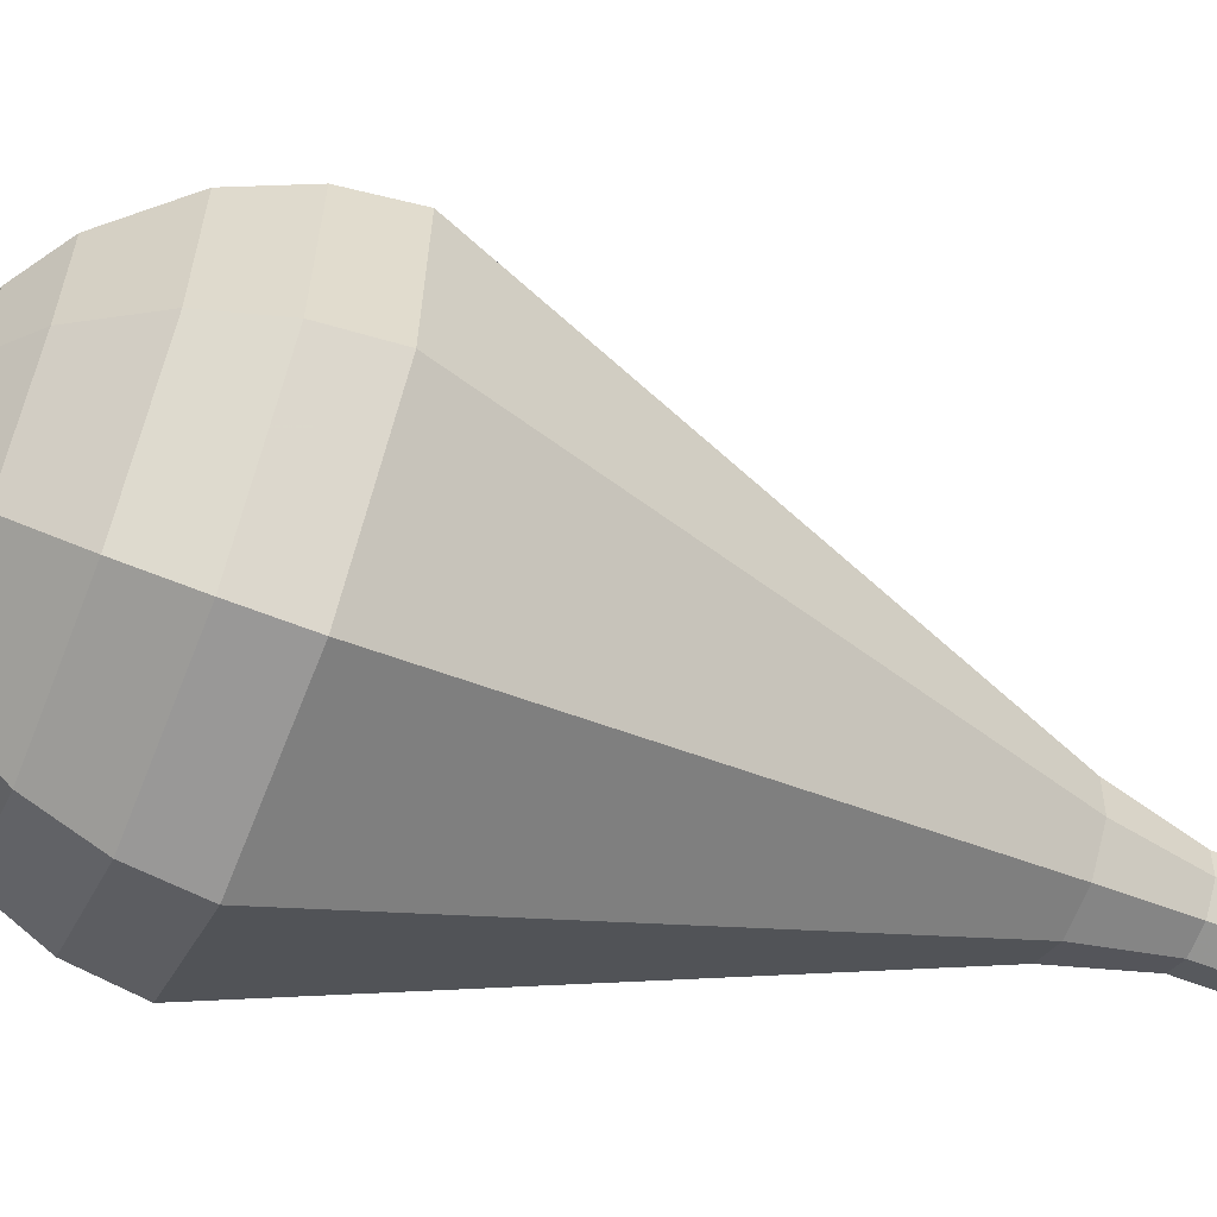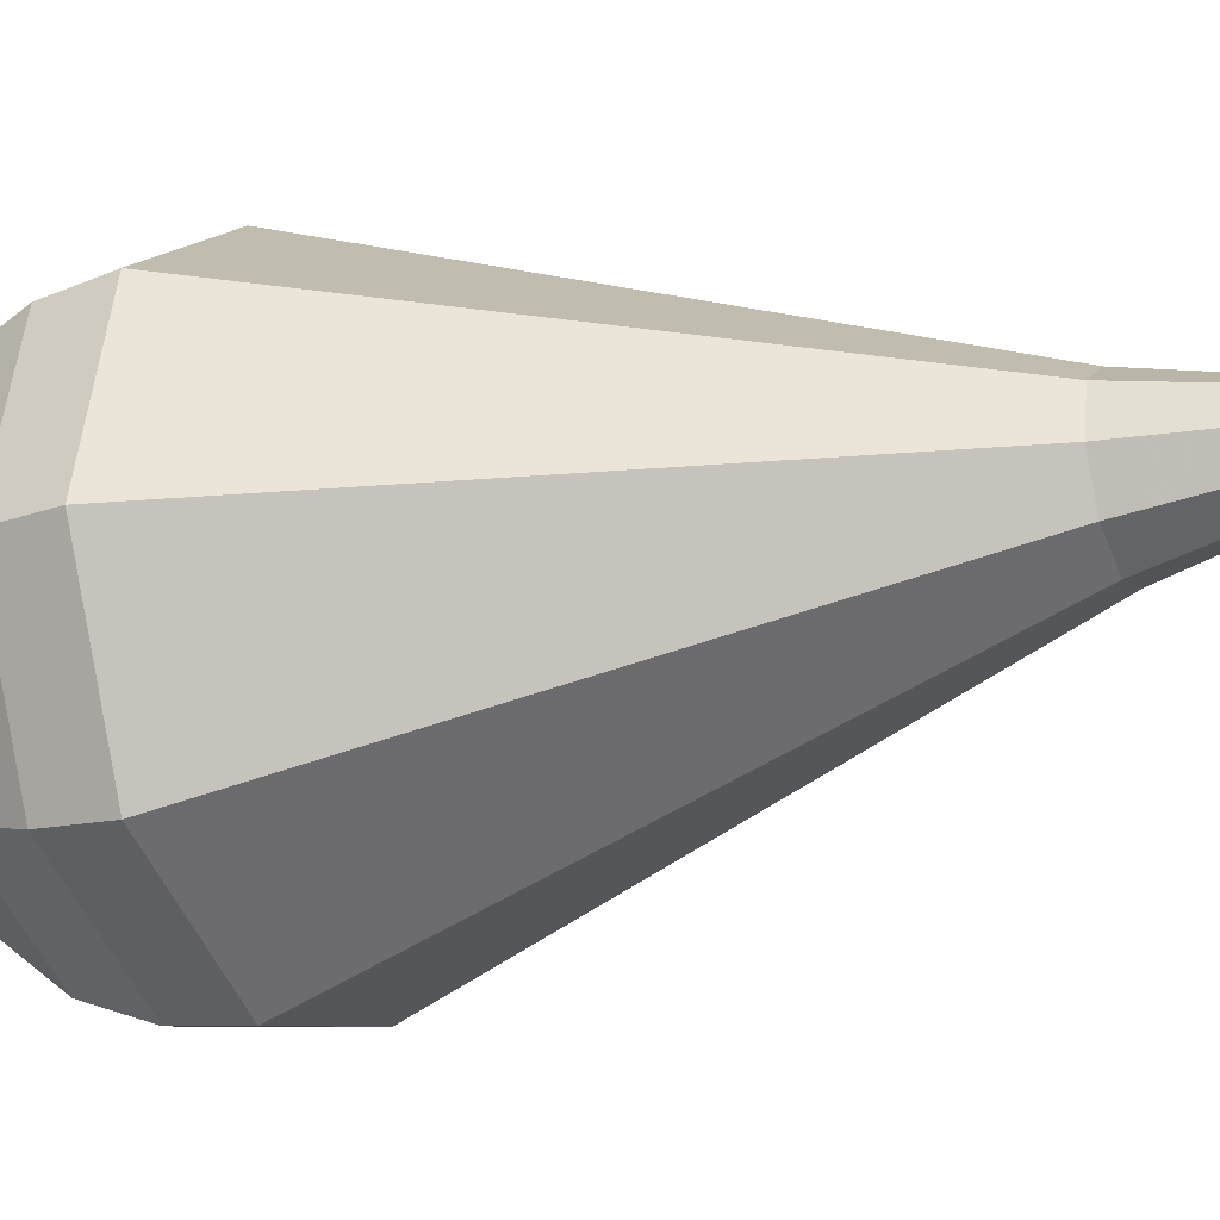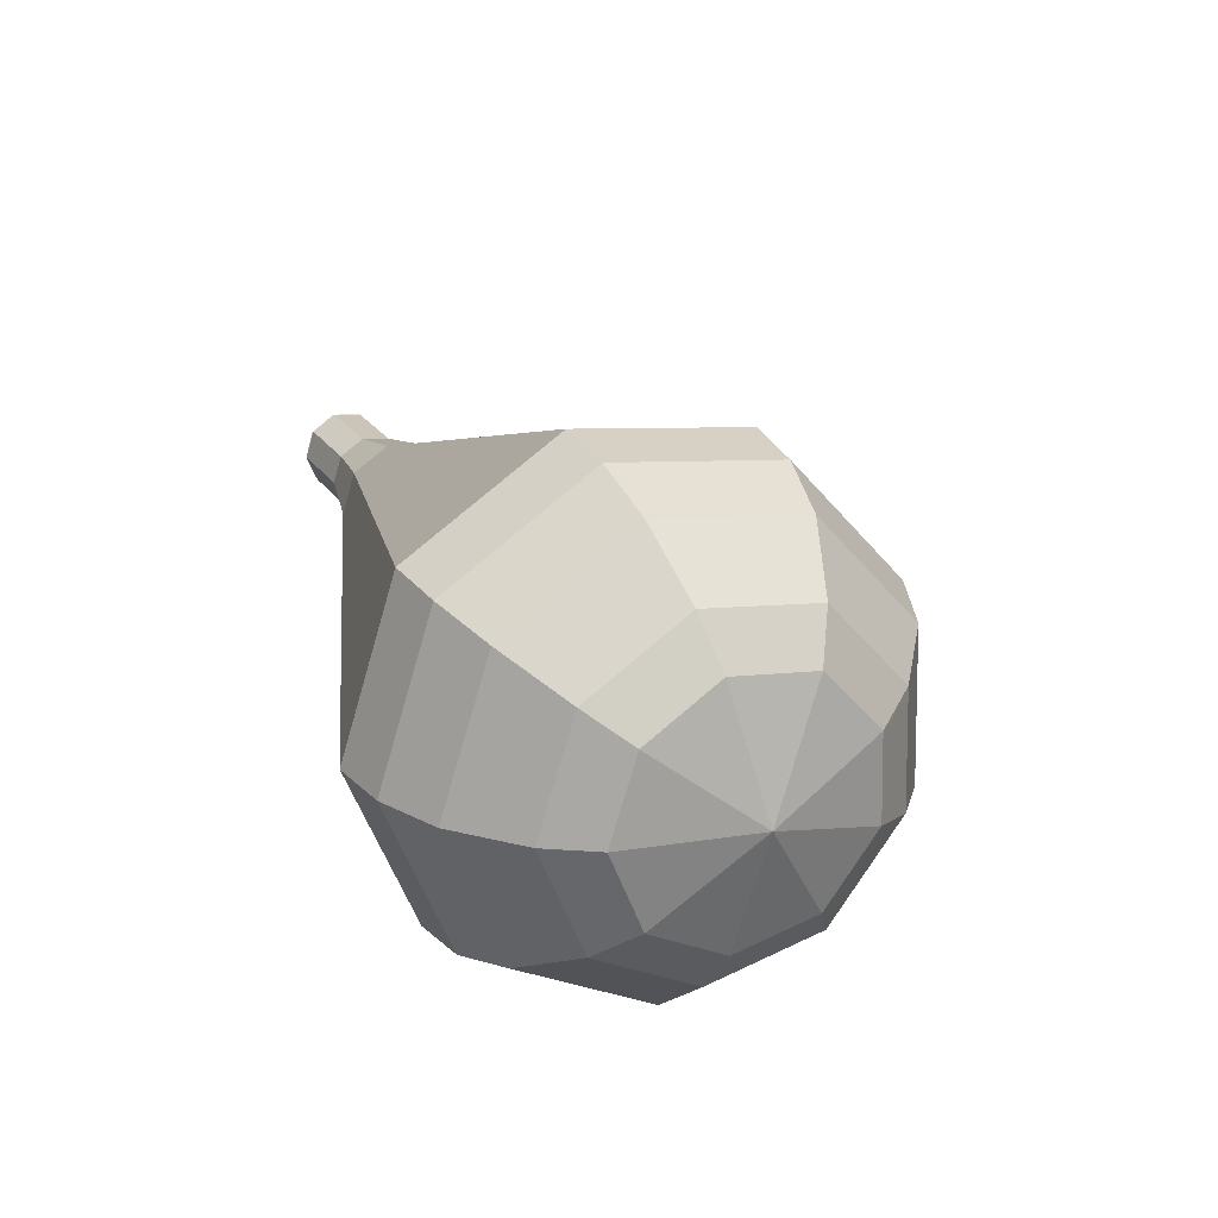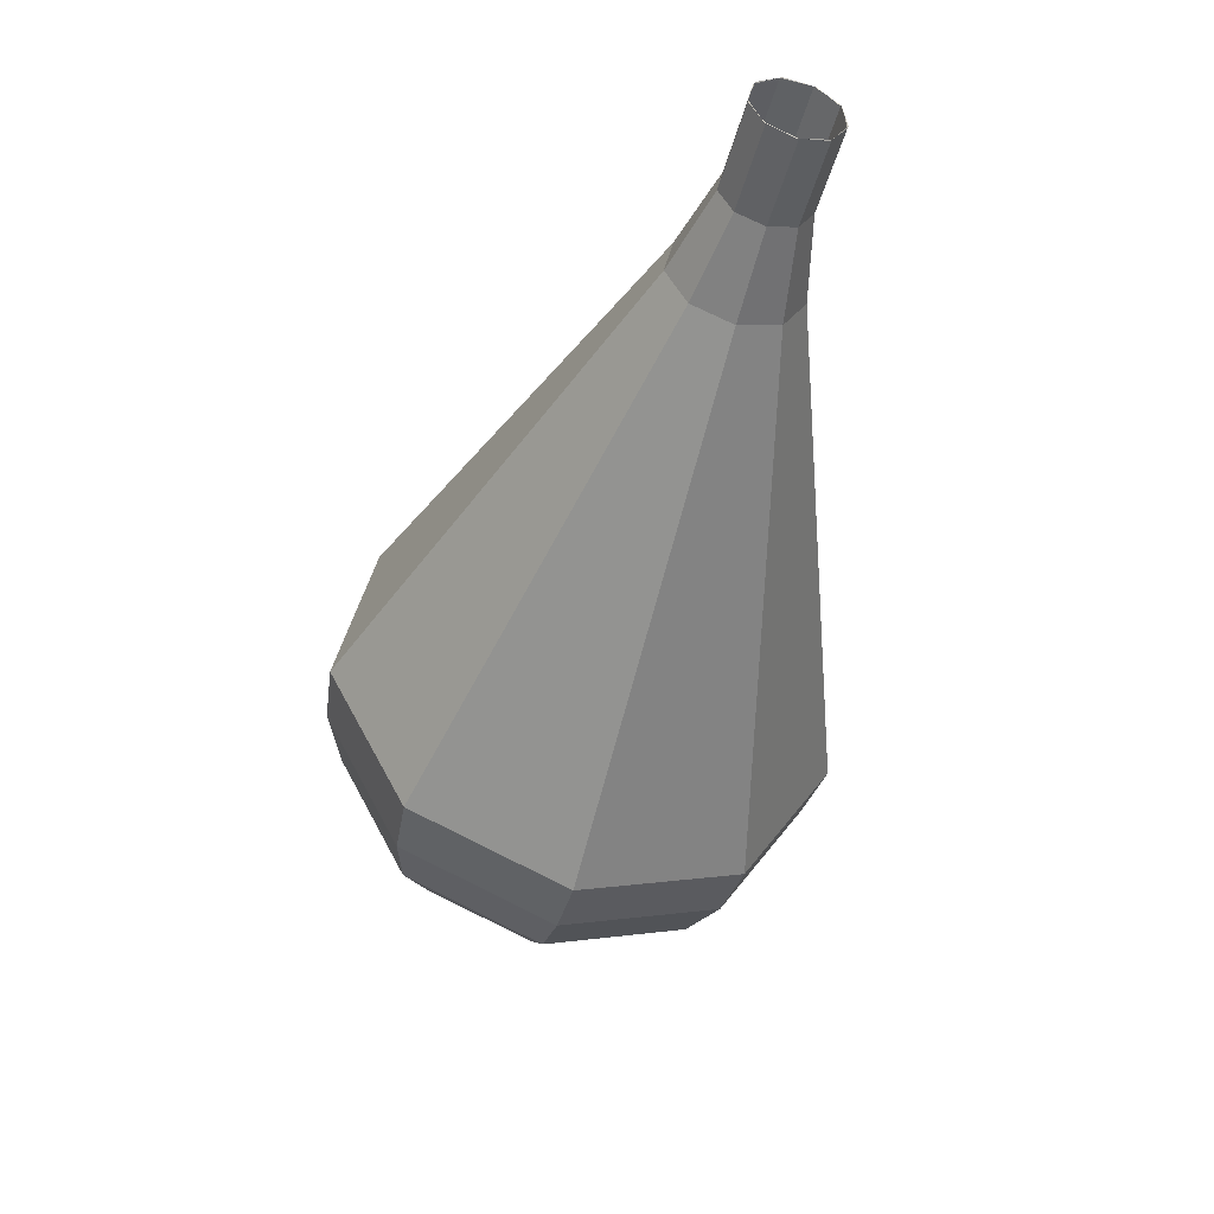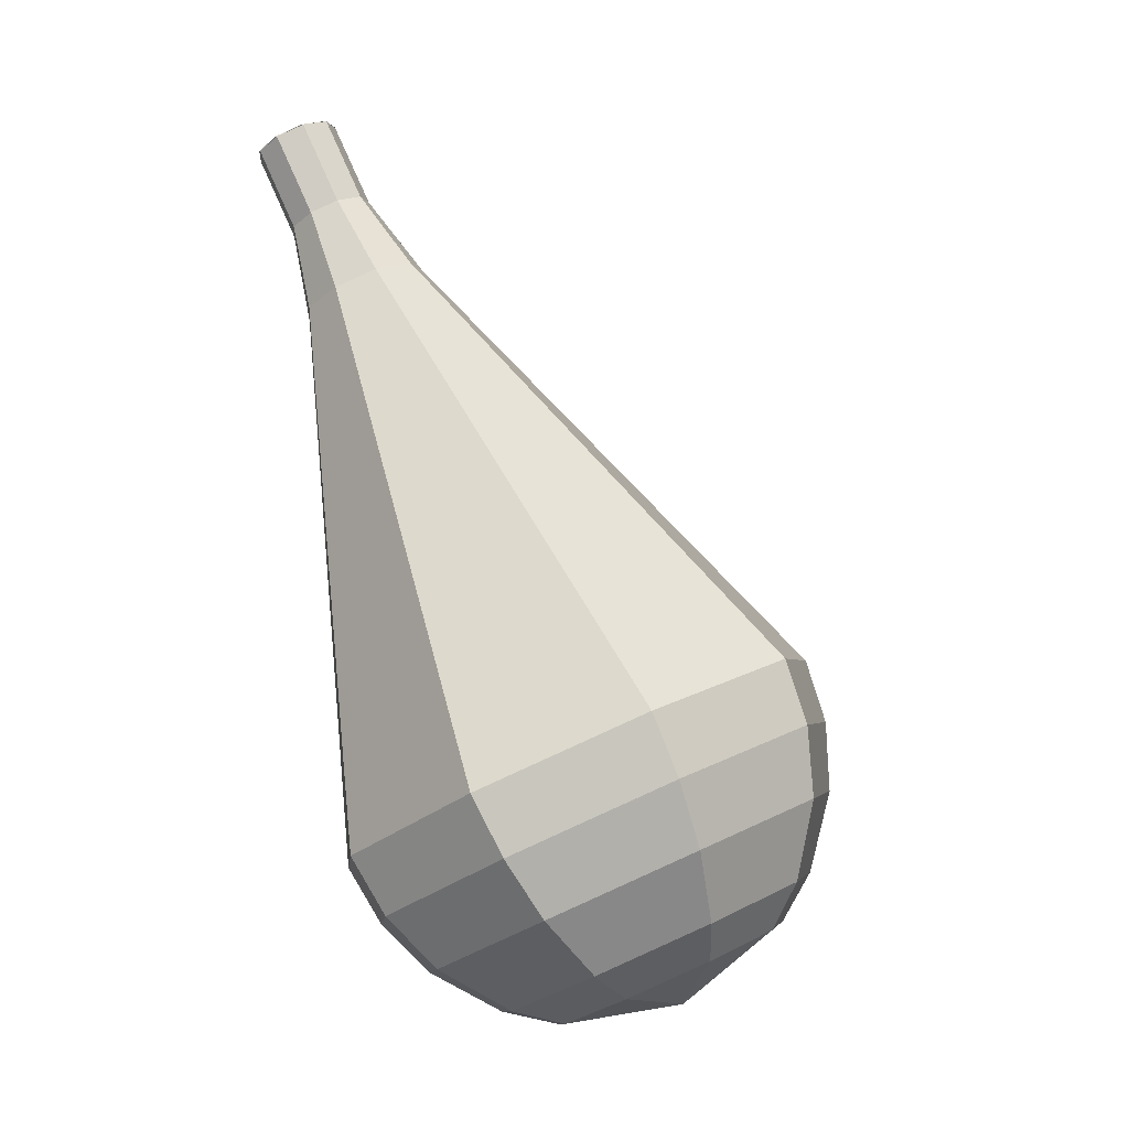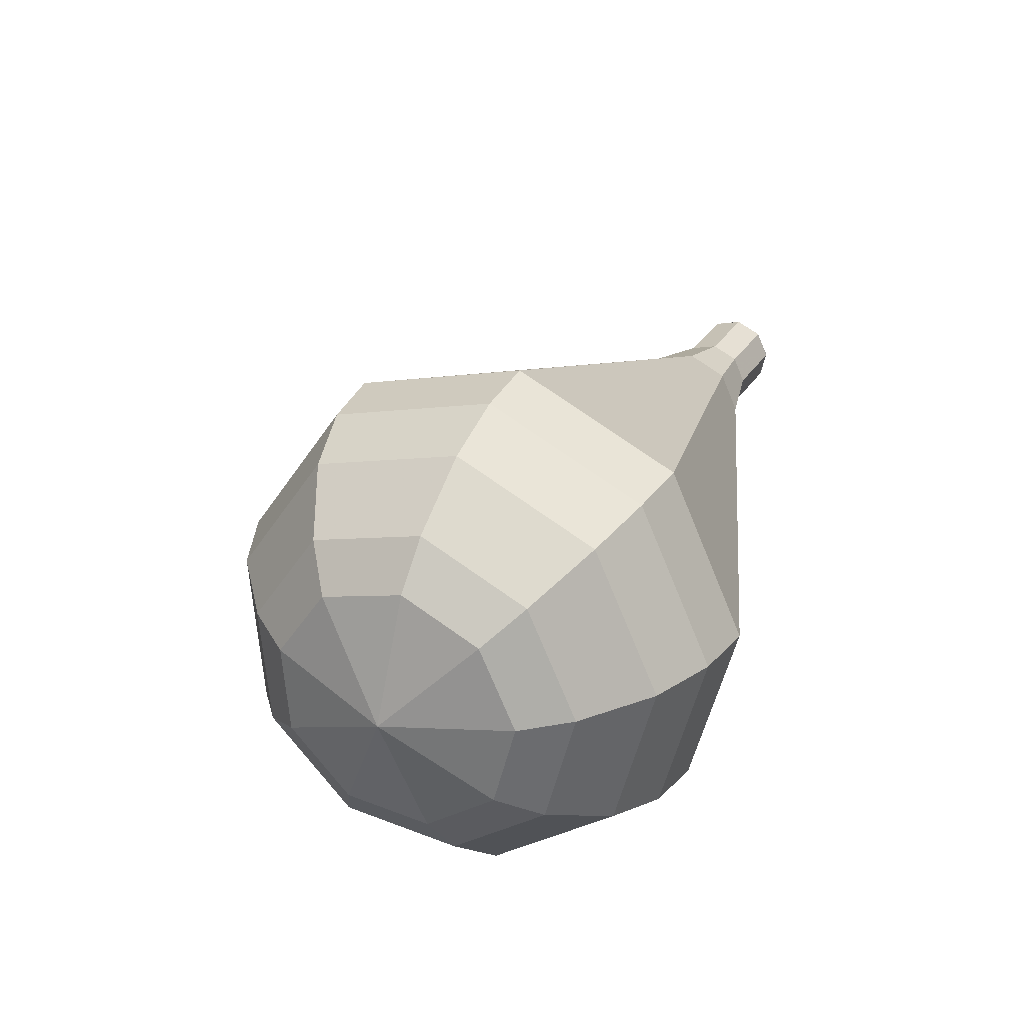
<metadata>
{"format":"obj","ext":"obj","renderer":"f3d","projection":"perspective","resolution":1024,"background":"white","views":[{"elev":79.4,"azim":-95.0,"up":"+Y"},{"elev":-61.7,"azim":-92.8,"up":"+Y"},{"elev":-61.4,"azim":44.8,"up":"+Z"},{"elev":66.2,"azim":158.9,"up":"+Z"},{"elev":1.4,"azim":55.3,"up":"+Z"},{"elev":-68.9,"azim":-132.5,"up":"+Z"}]}
</metadata>
<code>
g tube1
v 137.2 147.9 161.3
v 136.4 147.8 161
v 135.7 148.2 160.8
v 135.4 149 160.9
v 135.6 149.8 161.1
v 136.3 150.2 161.5
v 137.1 150 161.8
v 137.6 149.4 161.9
v 137.7 148.5 161.7
v 137.2 147.9 161.3
v 137.3 147.9 161.3
v 136.5 147.8 161
v 135.8 148.2 160.8
v 135.4 149 160.9
v 135.6 149.7 161.1
v 136.2 150.2 161.5
v 137 150 161.8
v 137.6 149.4 161.9
v 137.7 148.6 161.7
v 137.3 147.9 161.3
v 138.2 148.6 159
v 137.4 148.4 158.7
v 136.7 148.8 158.5
v 136.3 149.6 158.6
v 136.5 150.4 158.9
v 137.2 150.8 159.2
v 138 150.7 159.5
v 138.5 150.1 159.6
v 138.6 149.2 159.4
v 138.2 148.6 159
v 139.5 148.7 156.7
v 138.3 148.4 156.2
v 137.2 149 155.9
v 136.7 150.2 156
v 137 151.4 156.5
v 137.9 152 157
v 139.1 151.8 157.5
v 140 150.9 157.6
v 140.1 149.7 157.3
v 139.5 148.7 156.7
v 140.9 148.5 154.5
v 139.2 148.2 153.7
v 137.6 149.1 153.2
v 136.8 150.8 153.4
v 137.2 152.6 154
v 138.6 153.5 154.9
v 140.4 153.3 155.5
v 141.7 151.9 155.7
v 141.9 150 155.3
v 140.9 148.5 154.5
v 142.4 148.4 152.2
v 140.1 147.9 151.1
v 137.9 149.1 150.5
v 136.8 151.4 150.7
v 137.4 153.8 151.6
v 139.3 155.1 152.7
v 141.7 154.7 153.6
v 143.4 152.8 153.8
v 143.7 150.3 153.2
v 142.4 148.4 152.2
v 145.3 148.1 147.6
v 141.9 147.4 146
v 138.6 149.2 145.1
v 136.9 152.6 145.4
v 137.8 156.2 146.7
v 140.6 158.1 148.4
v 144.2 157.5 149.7
v 146.8 154.7 150
v 147.2 151 149.2
v 145.3 148.1 147.6
v 148.2 147.8 143
v 143.6 146.8 140.9
v 139.2 149.2 139.8
v 137.1 153.8 140.1
v 138.1 158.6 141.9
v 142 161.1 144.1
v 146.7 160.4 145.9
v 150.2 156.6 146.2
v 150.8 151.7 145.1
v 148.2 147.8 143
v 148.7 148.4 141.3
v 144.3 147.5 139.3
v 140.1 149.8 138.2
v 138 154.3 138.6
v 139 158.9 140.2
v 142.7 161.4 142.4
v 147.3 160.6 144.1
v 150.7 157 144.5
v 151.3 152.2 143.4
v 148.7 148.4 141.3
v 149 149.5 139.6
v 145 148.7 137.8
v 141.2 150.8 136.8
v 139.4 154.8 137.2
v 140.3 158.9 138.7
v 143.6 161.1 140.6
v 147.7 160.4 142.1
v 150.8 157.2 142.4
v 151.3 152.9 141.5
v 149 149.5 139.6
v 148.8 151.3 137.9
v 145.8 150.6 136.5
v 142.9 152.2 135.8
v 141.5 155.3 136.1
v 142.2 158.4 137.2
v 144.7 160.1 138.7
v 147.9 159.6 139.8
v 150.2 157.1 140.1
v 150.5 153.8 139.3
v 148.8 151.3 137.9
v 148.4 152.6 137.1
v 146.2 152.1 136.1
v 144.1 153.3 135.5
v 143 155.5 135.7
v 143.6 157.8 136.6
v 145.4 159.1 137.7
v 147.7 158.7 138.5
v 149.4 156.9 138.7
v 149.7 154.5 138.1
v 148.4 152.6 137.1
v 146.7 155.8 136.3
v 146.7 155.8 136.3
v 146.7 155.8 136.3
v 146.7 155.8 136.3
v 146.7 155.8 136.3
v 146.7 155.8 136.3
v 146.7 155.8 136.3
v 146.7 155.8 136.3
v 146.7 155.8 136.3
v 146.7 155.8 136.3
f 1 2 12
f 12 11 1
f 2 3 13
f 13 12 2
f 3 4 14
f 14 13 3
f 4 5 15
f 15 14 4
f 5 6 16
f 16 15 5
f 6 7 17
f 17 16 6
f 7 8 18
f 18 17 7
f 8 9 19
f 19 18 8
f 9 10 20
f 20 19 9
f 11 12 22
f 22 21 11
f 12 13 23
f 23 22 12
f 13 14 24
f 24 23 13
f 14 15 25
f 25 24 14
f 15 16 26
f 26 25 15
f 16 17 27
f 27 26 16
f 17 18 28
f 28 27 17
f 18 19 29
f 29 28 18
f 19 20 30
f 30 29 19
f 21 22 32
f 32 31 21
f 22 23 33
f 33 32 22
f 23 24 34
f 34 33 23
f 24 25 35
f 35 34 24
f 25 26 36
f 36 35 25
f 26 27 37
f 37 36 26
f 27 28 38
f 38 37 27
f 28 29 39
f 39 38 28
f 29 30 40
f 40 39 29
f 31 32 42
f 42 41 31
f 32 33 43
f 43 42 32
f 33 34 44
f 44 43 33
f 34 35 45
f 45 44 34
f 35 36 46
f 46 45 35
f 36 37 47
f 47 46 36
f 37 38 48
f 48 47 37
f 38 39 49
f 49 48 38
f 39 40 50
f 50 49 39
f 41 42 52
f 52 51 41
f 42 43 53
f 53 52 42
f 43 44 54
f 54 53 43
f 44 45 55
f 55 54 44
f 45 46 56
f 56 55 45
f 46 47 57
f 57 56 46
f 47 48 58
f 58 57 47
f 48 49 59
f 59 58 48
f 49 50 60
f 60 59 49
f 51 52 62
f 62 61 51
f 52 53 63
f 63 62 52
f 53 54 64
f 64 63 53
f 54 55 65
f 65 64 54
f 55 56 66
f 66 65 55
f 56 57 67
f 67 66 56
f 57 58 68
f 68 67 57
f 58 59 69
f 69 68 58
f 59 60 70
f 70 69 59
f 61 62 72
f 72 71 61
f 62 63 73
f 73 72 62
f 63 64 74
f 74 73 63
f 64 65 75
f 75 74 64
f 65 66 76
f 76 75 65
f 66 67 77
f 77 76 66
f 67 68 78
f 78 77 67
f 68 69 79
f 79 78 68
f 69 70 80
f 80 79 69
f 71 72 82
f 82 81 71
f 72 73 83
f 83 82 72
f 73 74 84
f 84 83 73
f 74 75 85
f 85 84 74
f 75 76 86
f 86 85 75
f 76 77 87
f 87 86 76
f 77 78 88
f 88 87 77
f 78 79 89
f 89 88 78
f 79 80 90
f 90 89 79
f 81 82 92
f 92 91 81
f 82 83 93
f 93 92 82
f 83 84 94
f 94 93 83
f 84 85 95
f 95 94 84
f 85 86 96
f 96 95 85
f 86 87 97
f 97 96 86
f 87 88 98
f 98 97 87
f 88 89 99
f 99 98 88
f 89 90 100
f 100 99 89
f 91 92 102
f 102 101 91
f 92 93 103
f 103 102 92
f 93 94 104
f 104 103 93
f 94 95 105
f 105 104 94
f 95 96 106
f 106 105 95
f 96 97 107
f 107 106 96
f 97 98 108
f 108 107 97
f 98 99 109
f 109 108 98
f 99 100 110
f 110 109 99
f 101 102 112
f 112 111 101
f 102 103 113
f 113 112 102
f 103 104 114
f 114 113 103
f 104 105 115
f 115 114 104
f 105 106 116
f 116 115 105
f 106 107 117
f 117 116 106
f 107 108 118
f 118 117 107
f 108 109 119
f 119 118 108
f 109 110 120
f 120 119 109
f 111 112 122
f 122 121 111
f 112 113 123
f 123 122 112
f 113 114 124
f 124 123 113
f 114 115 125
f 125 124 114
f 115 116 126
f 126 125 115
f 116 117 127
f 127 126 116
f 117 118 128
f 128 127 117
f 118 119 129
f 129 128 118
f 119 120 130
f 130 129 119

</code>
